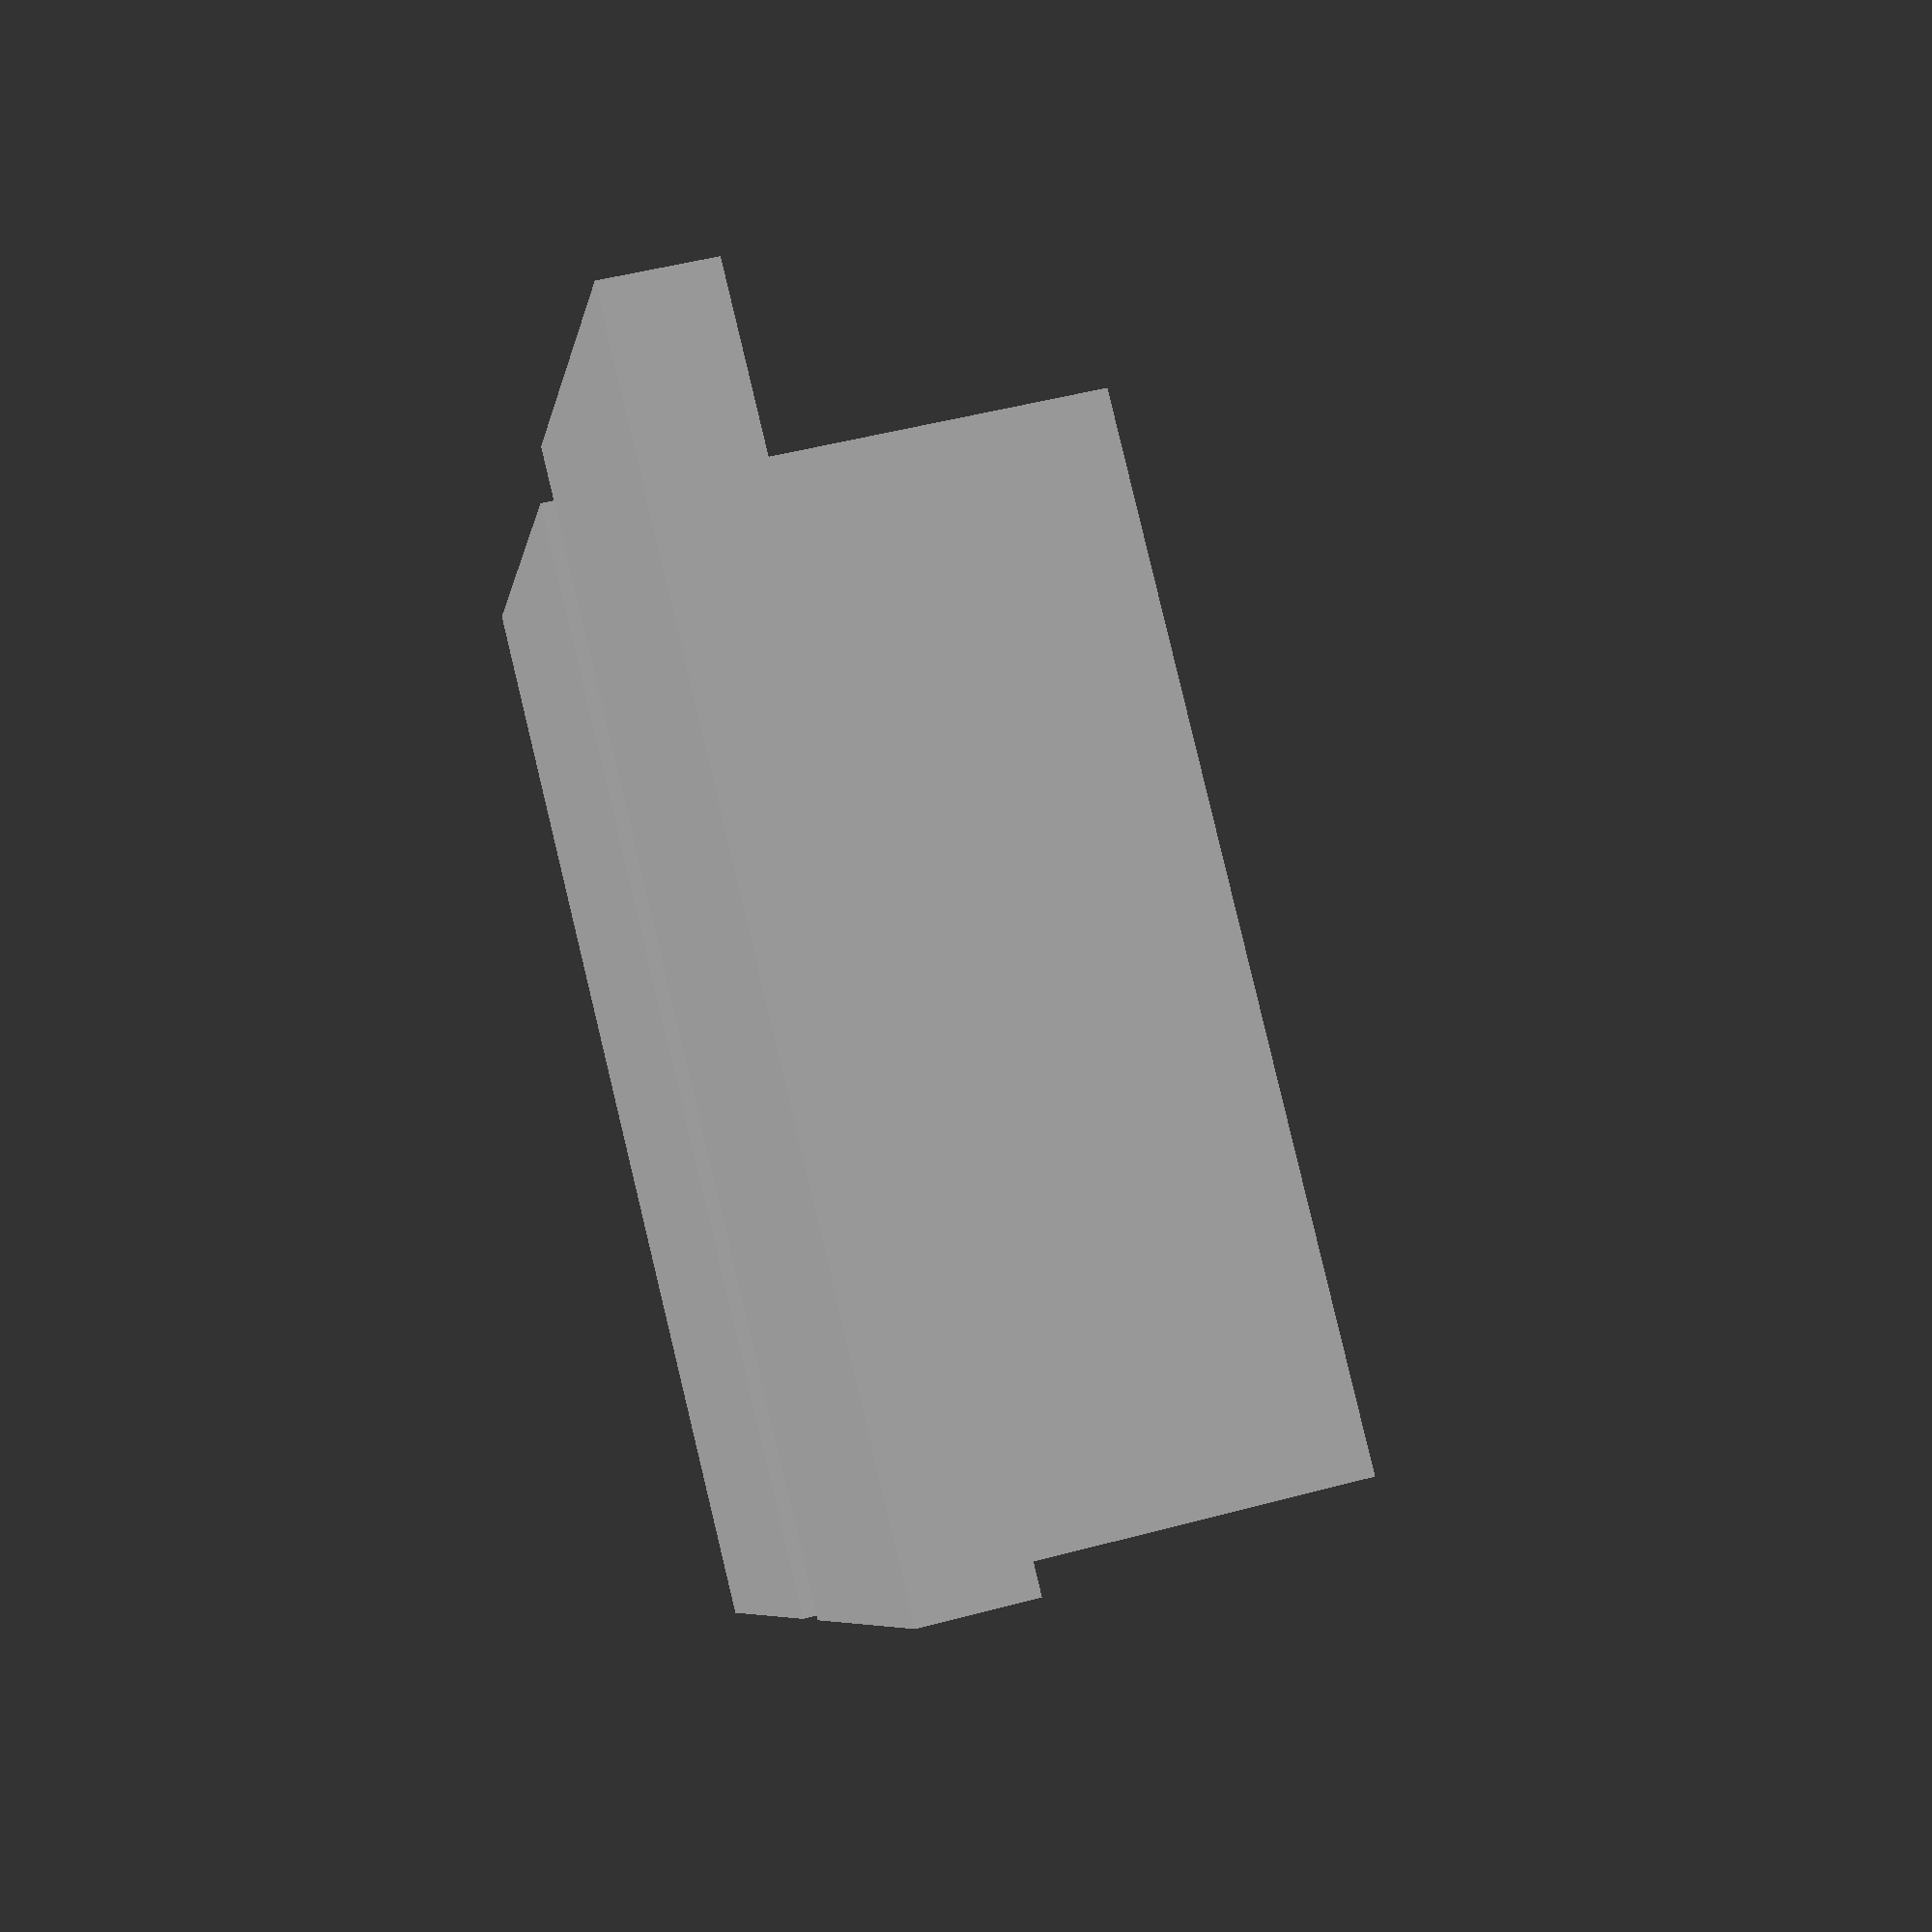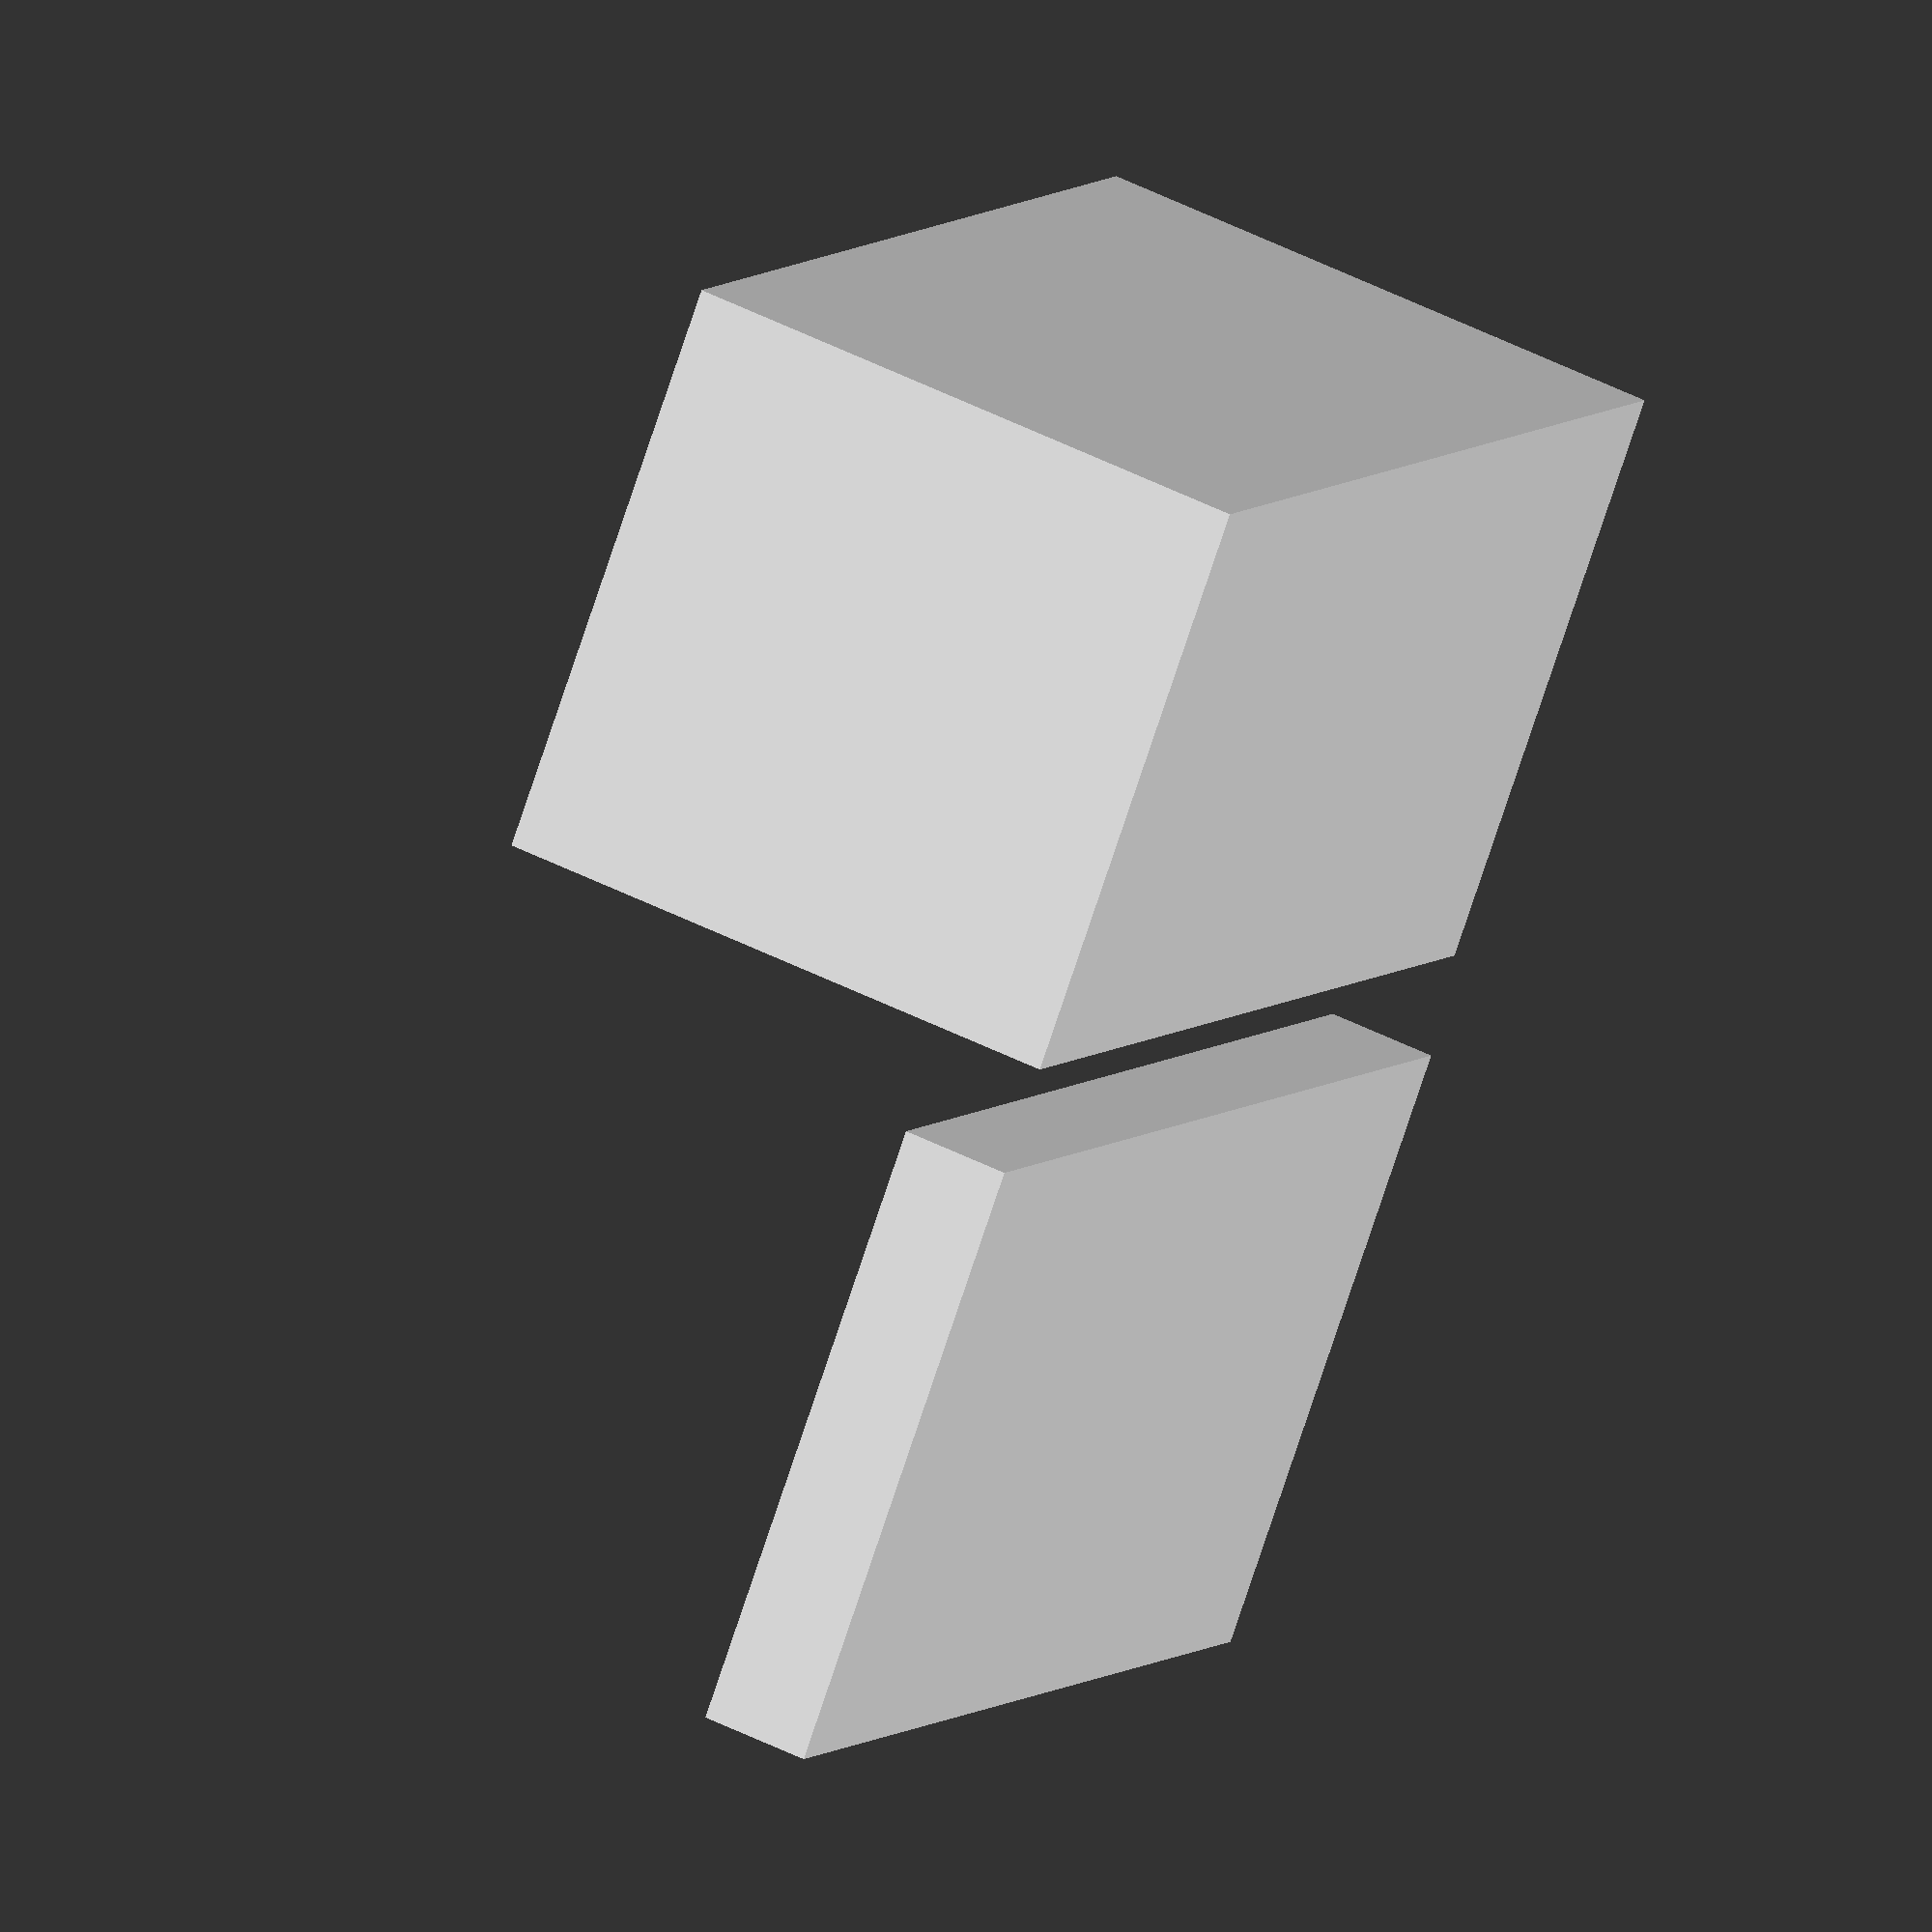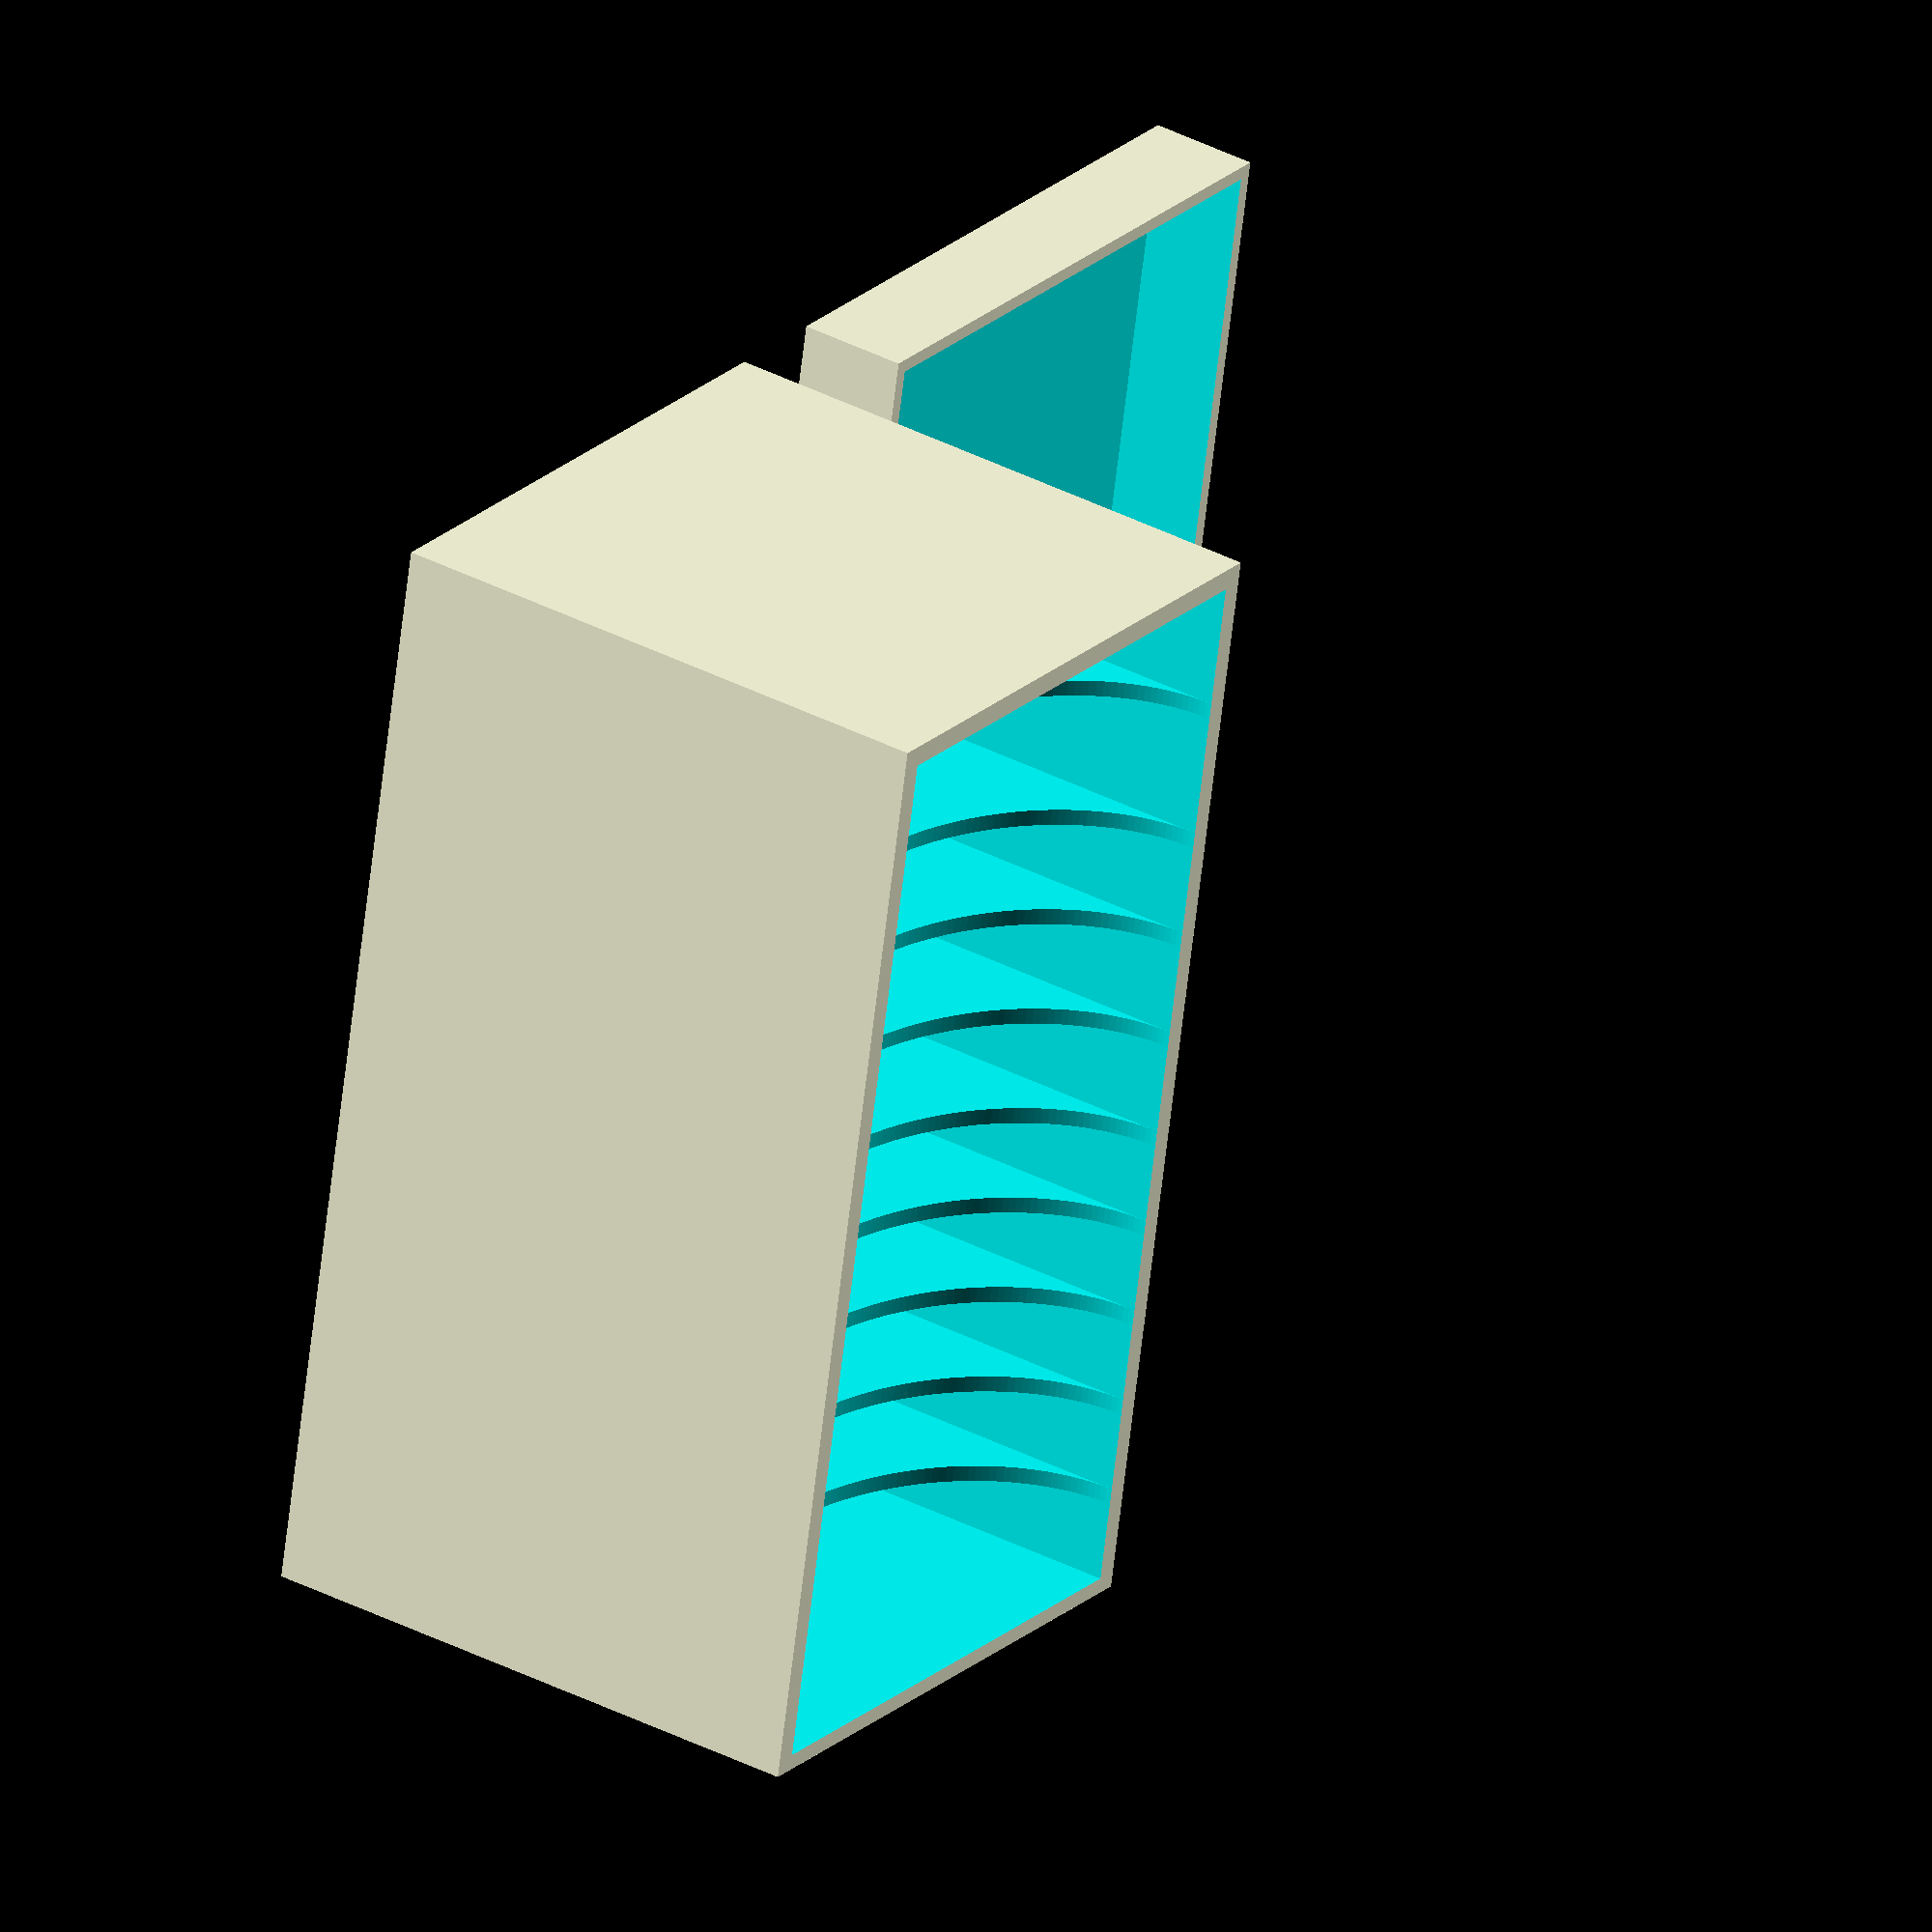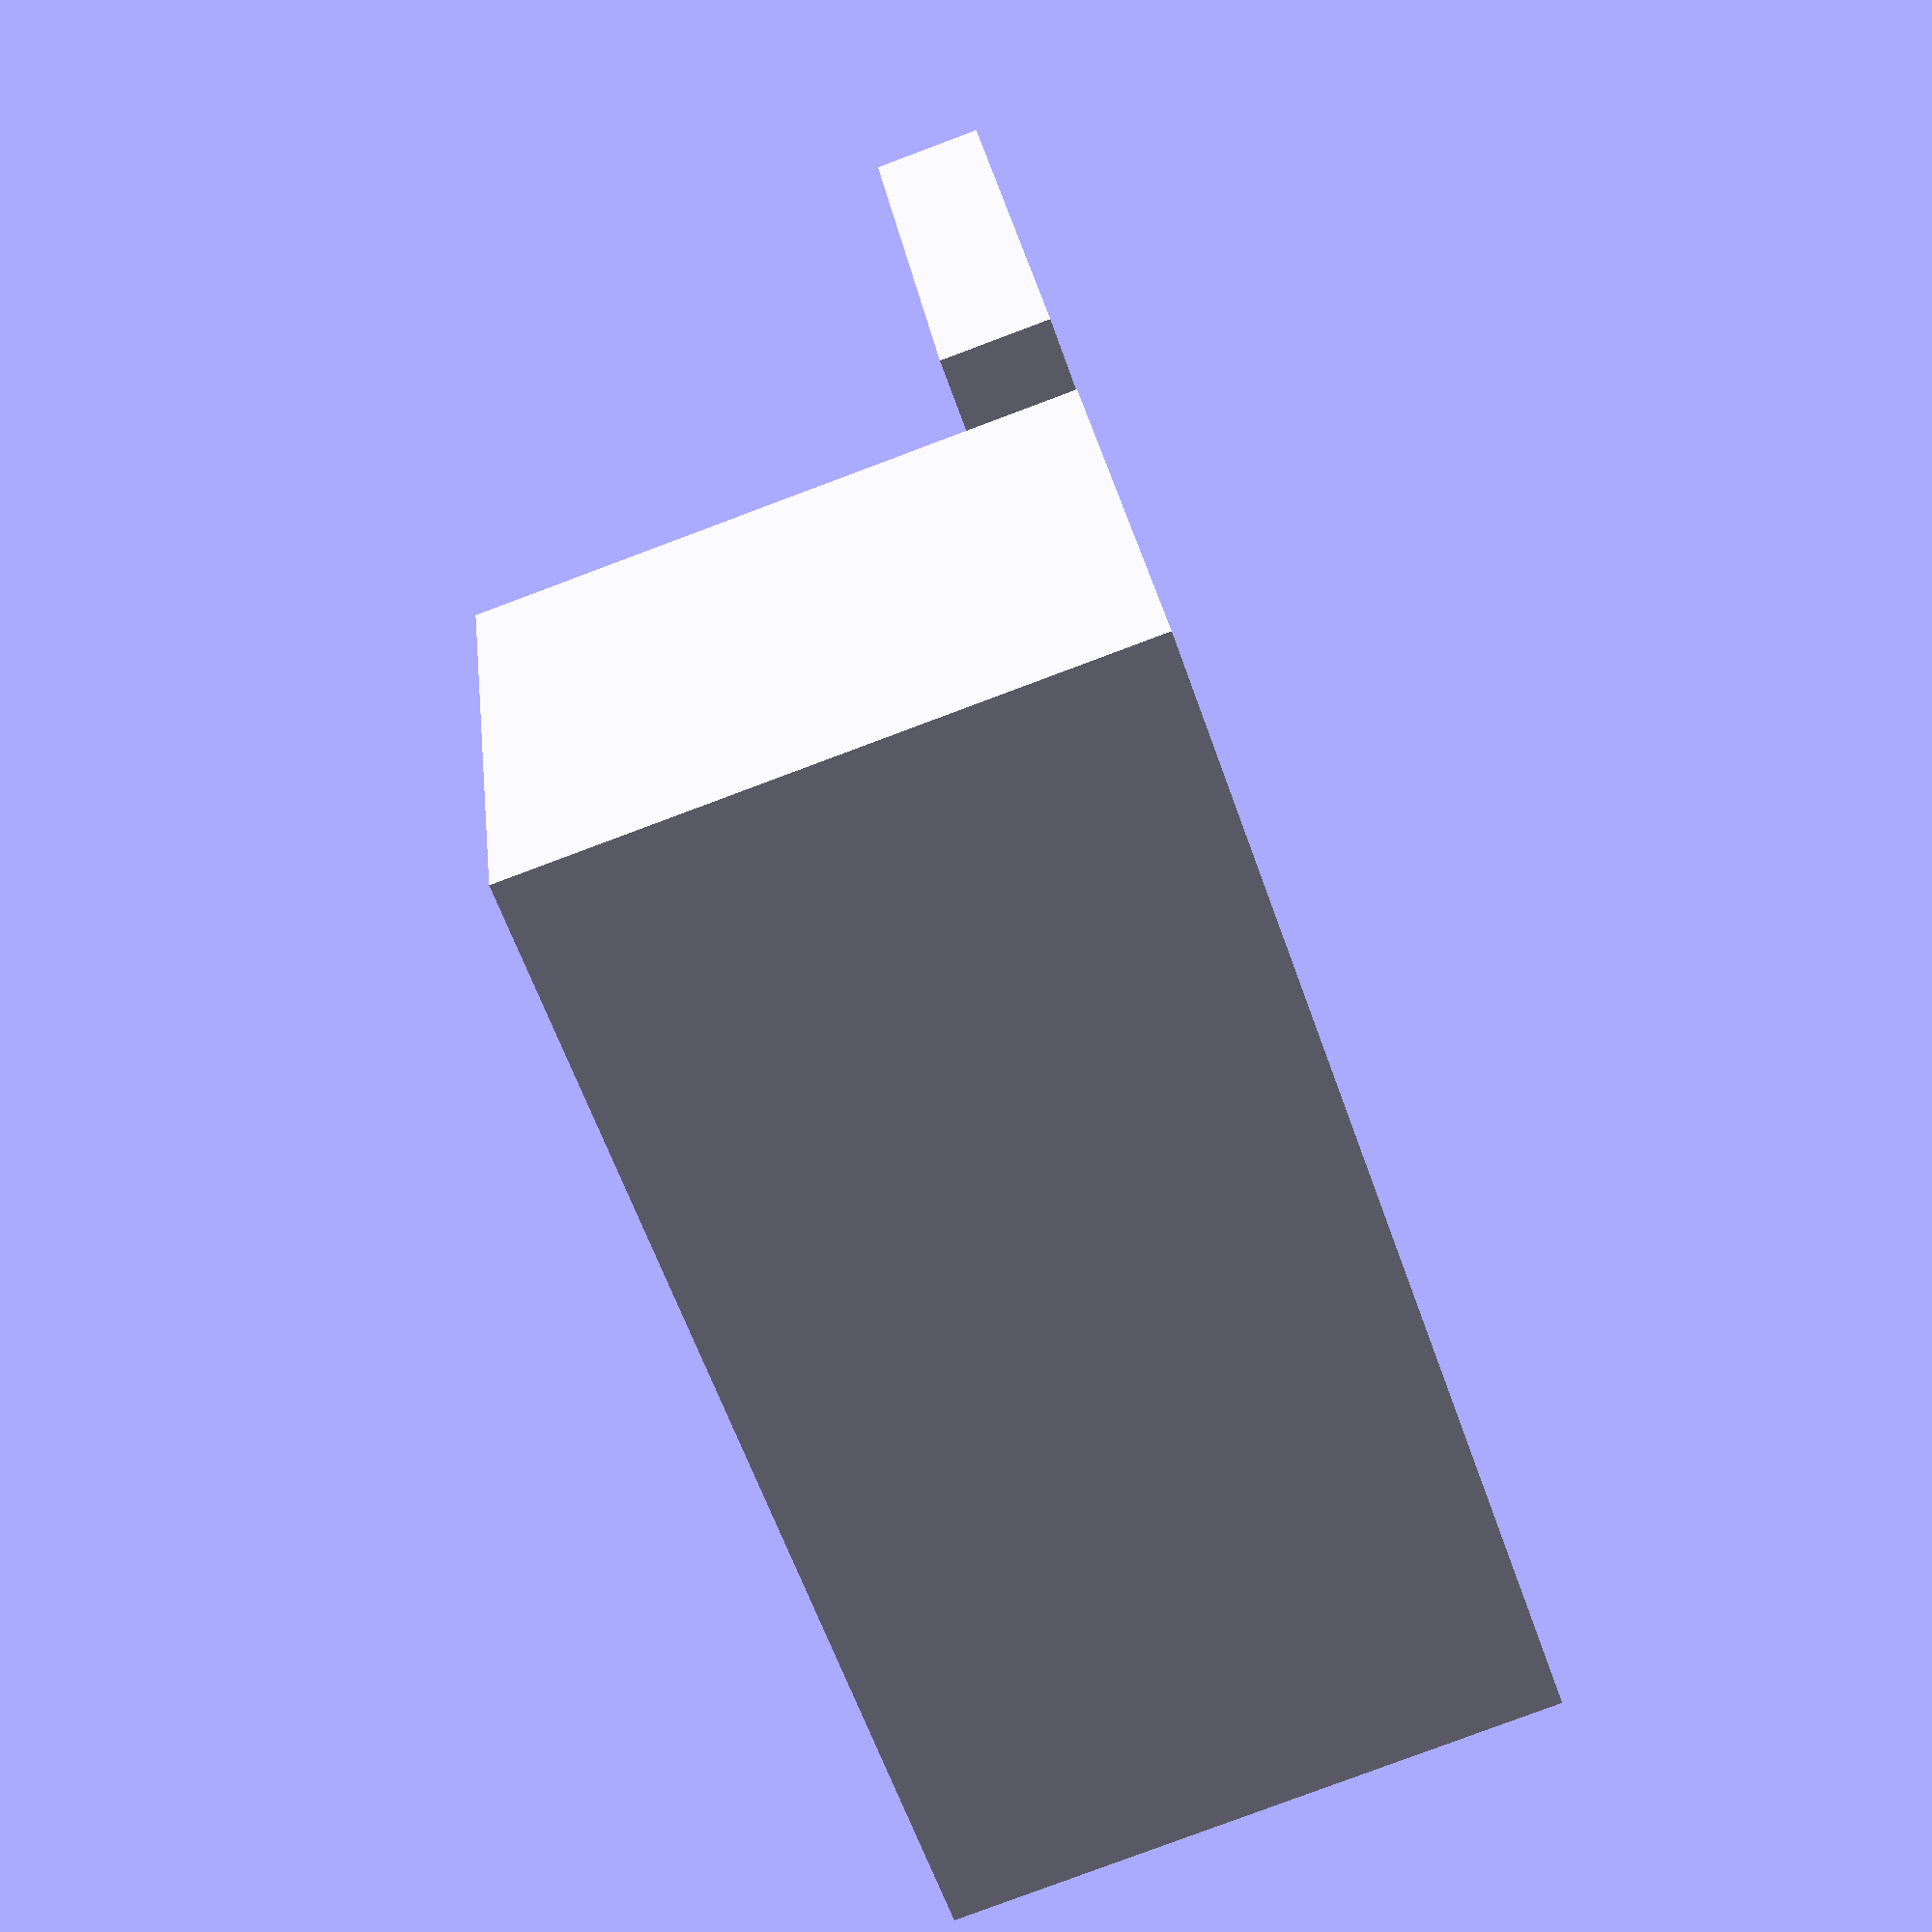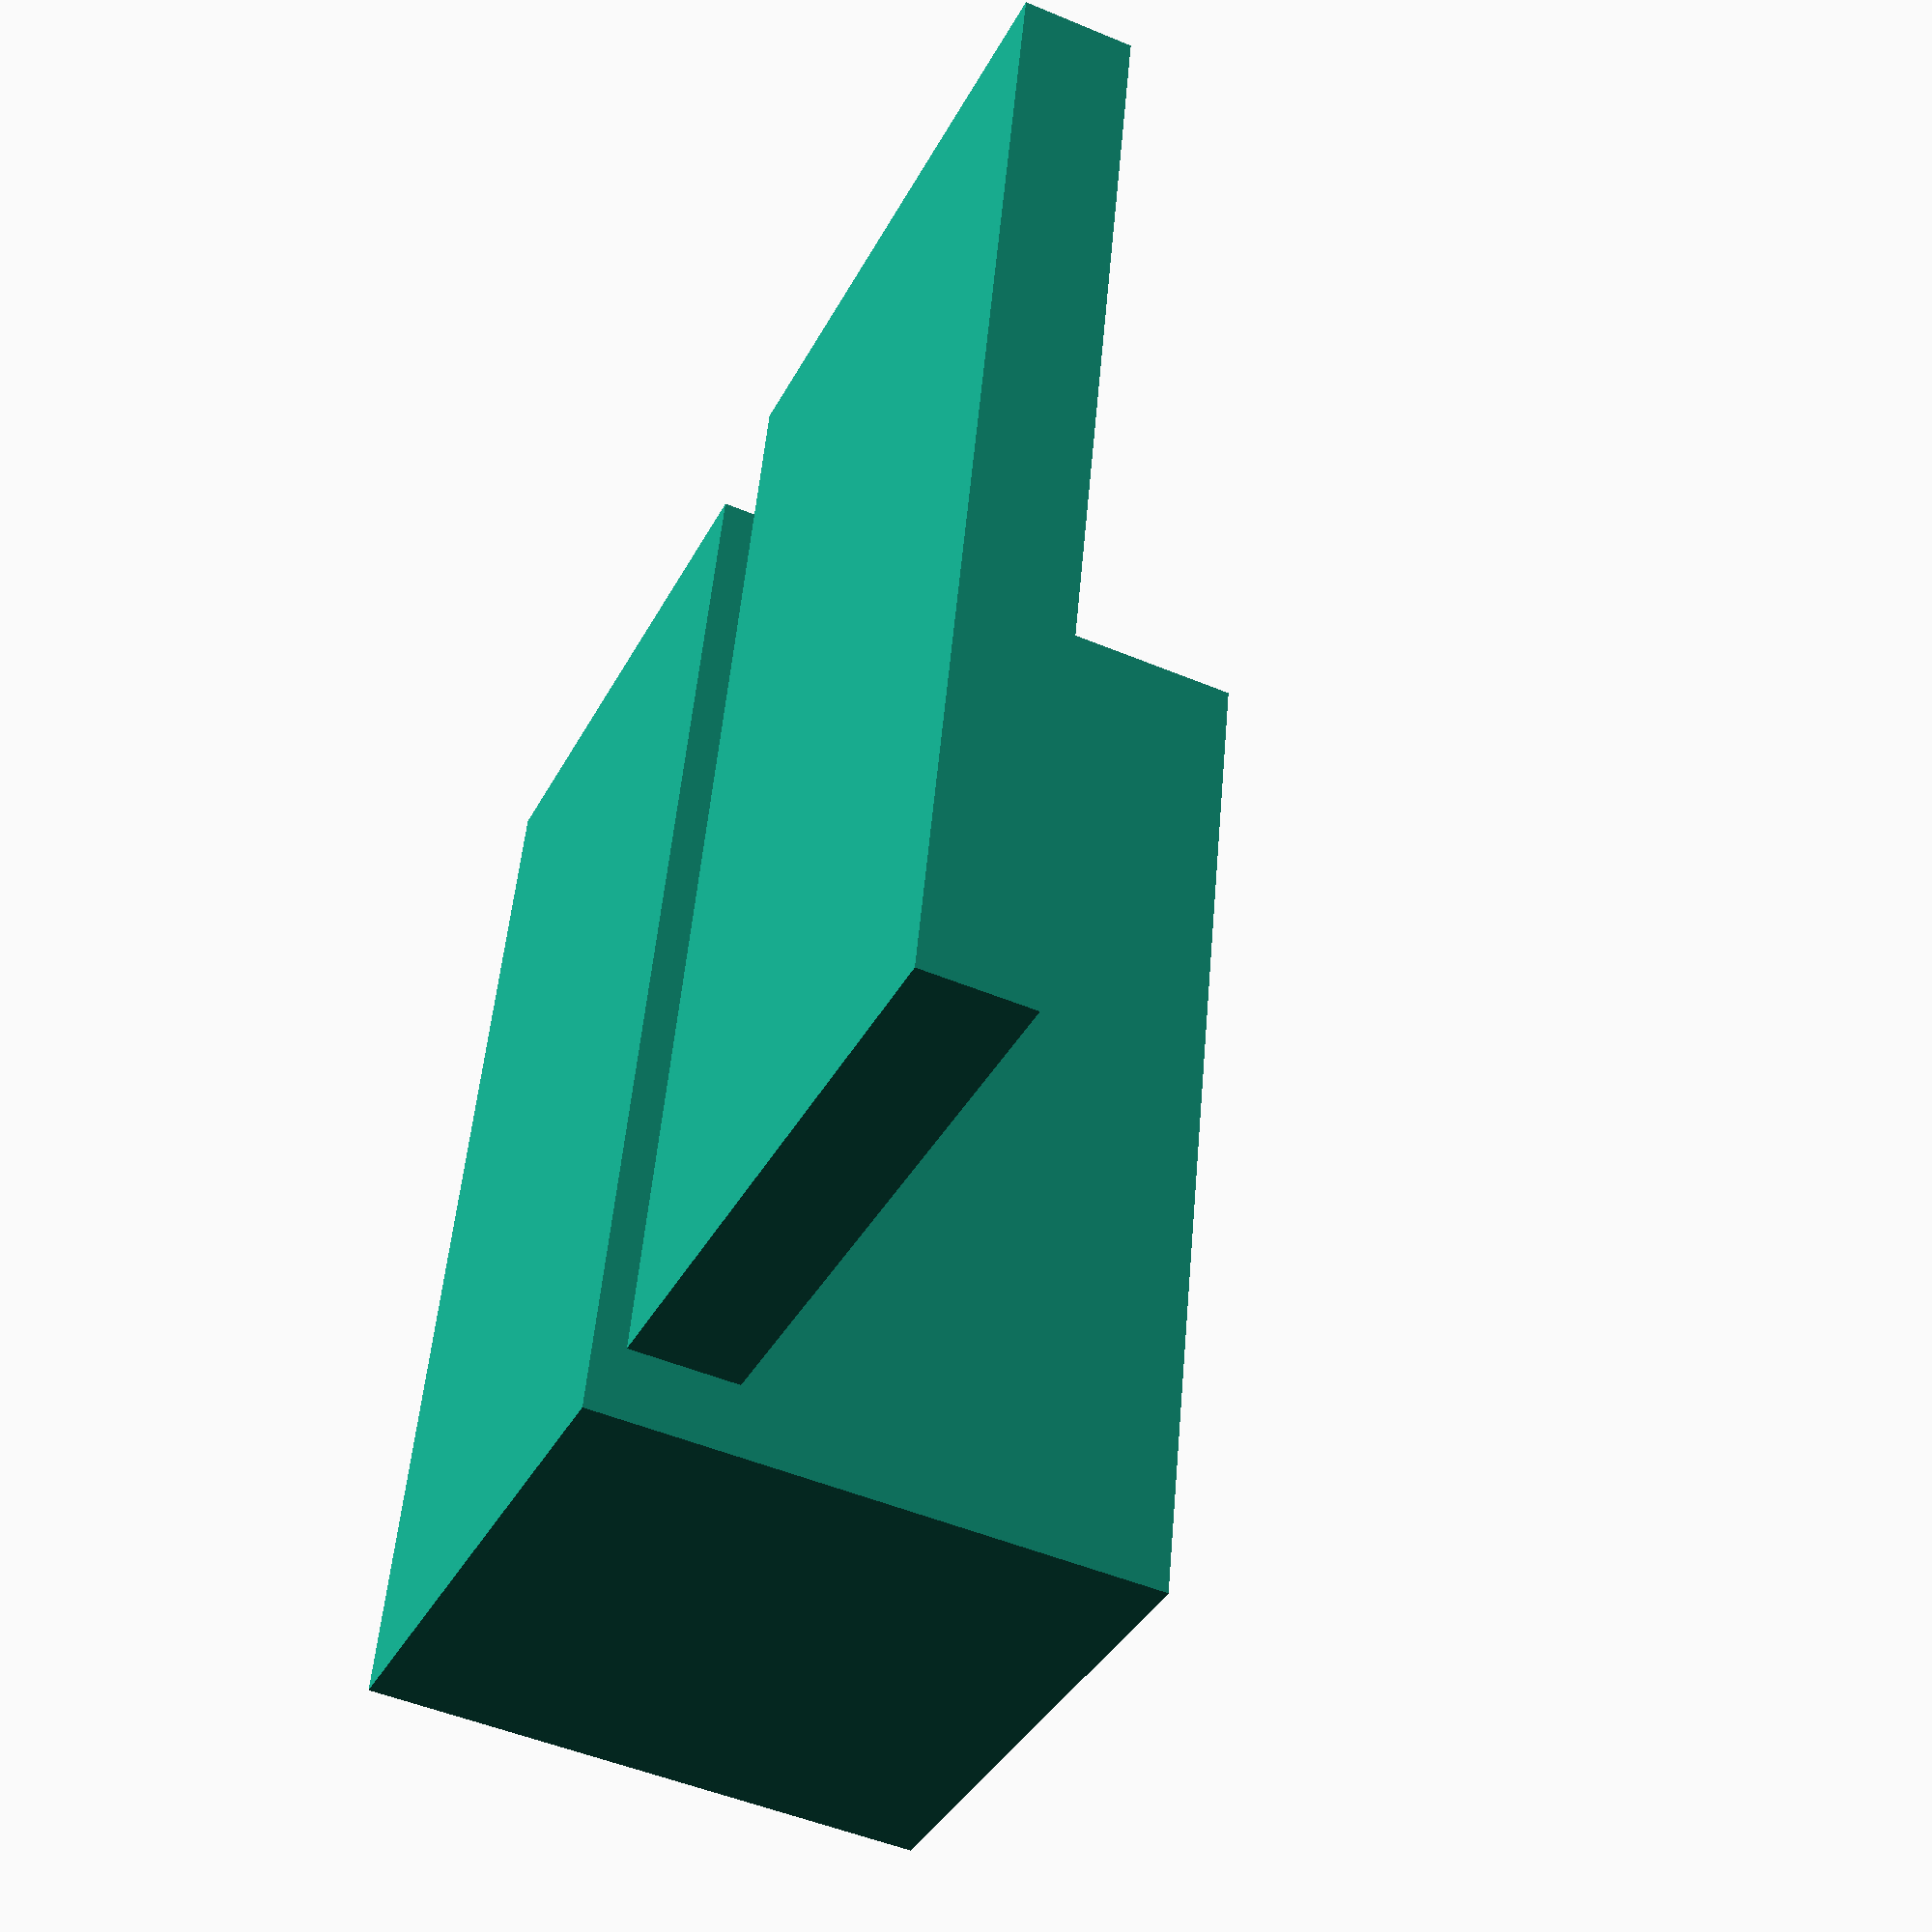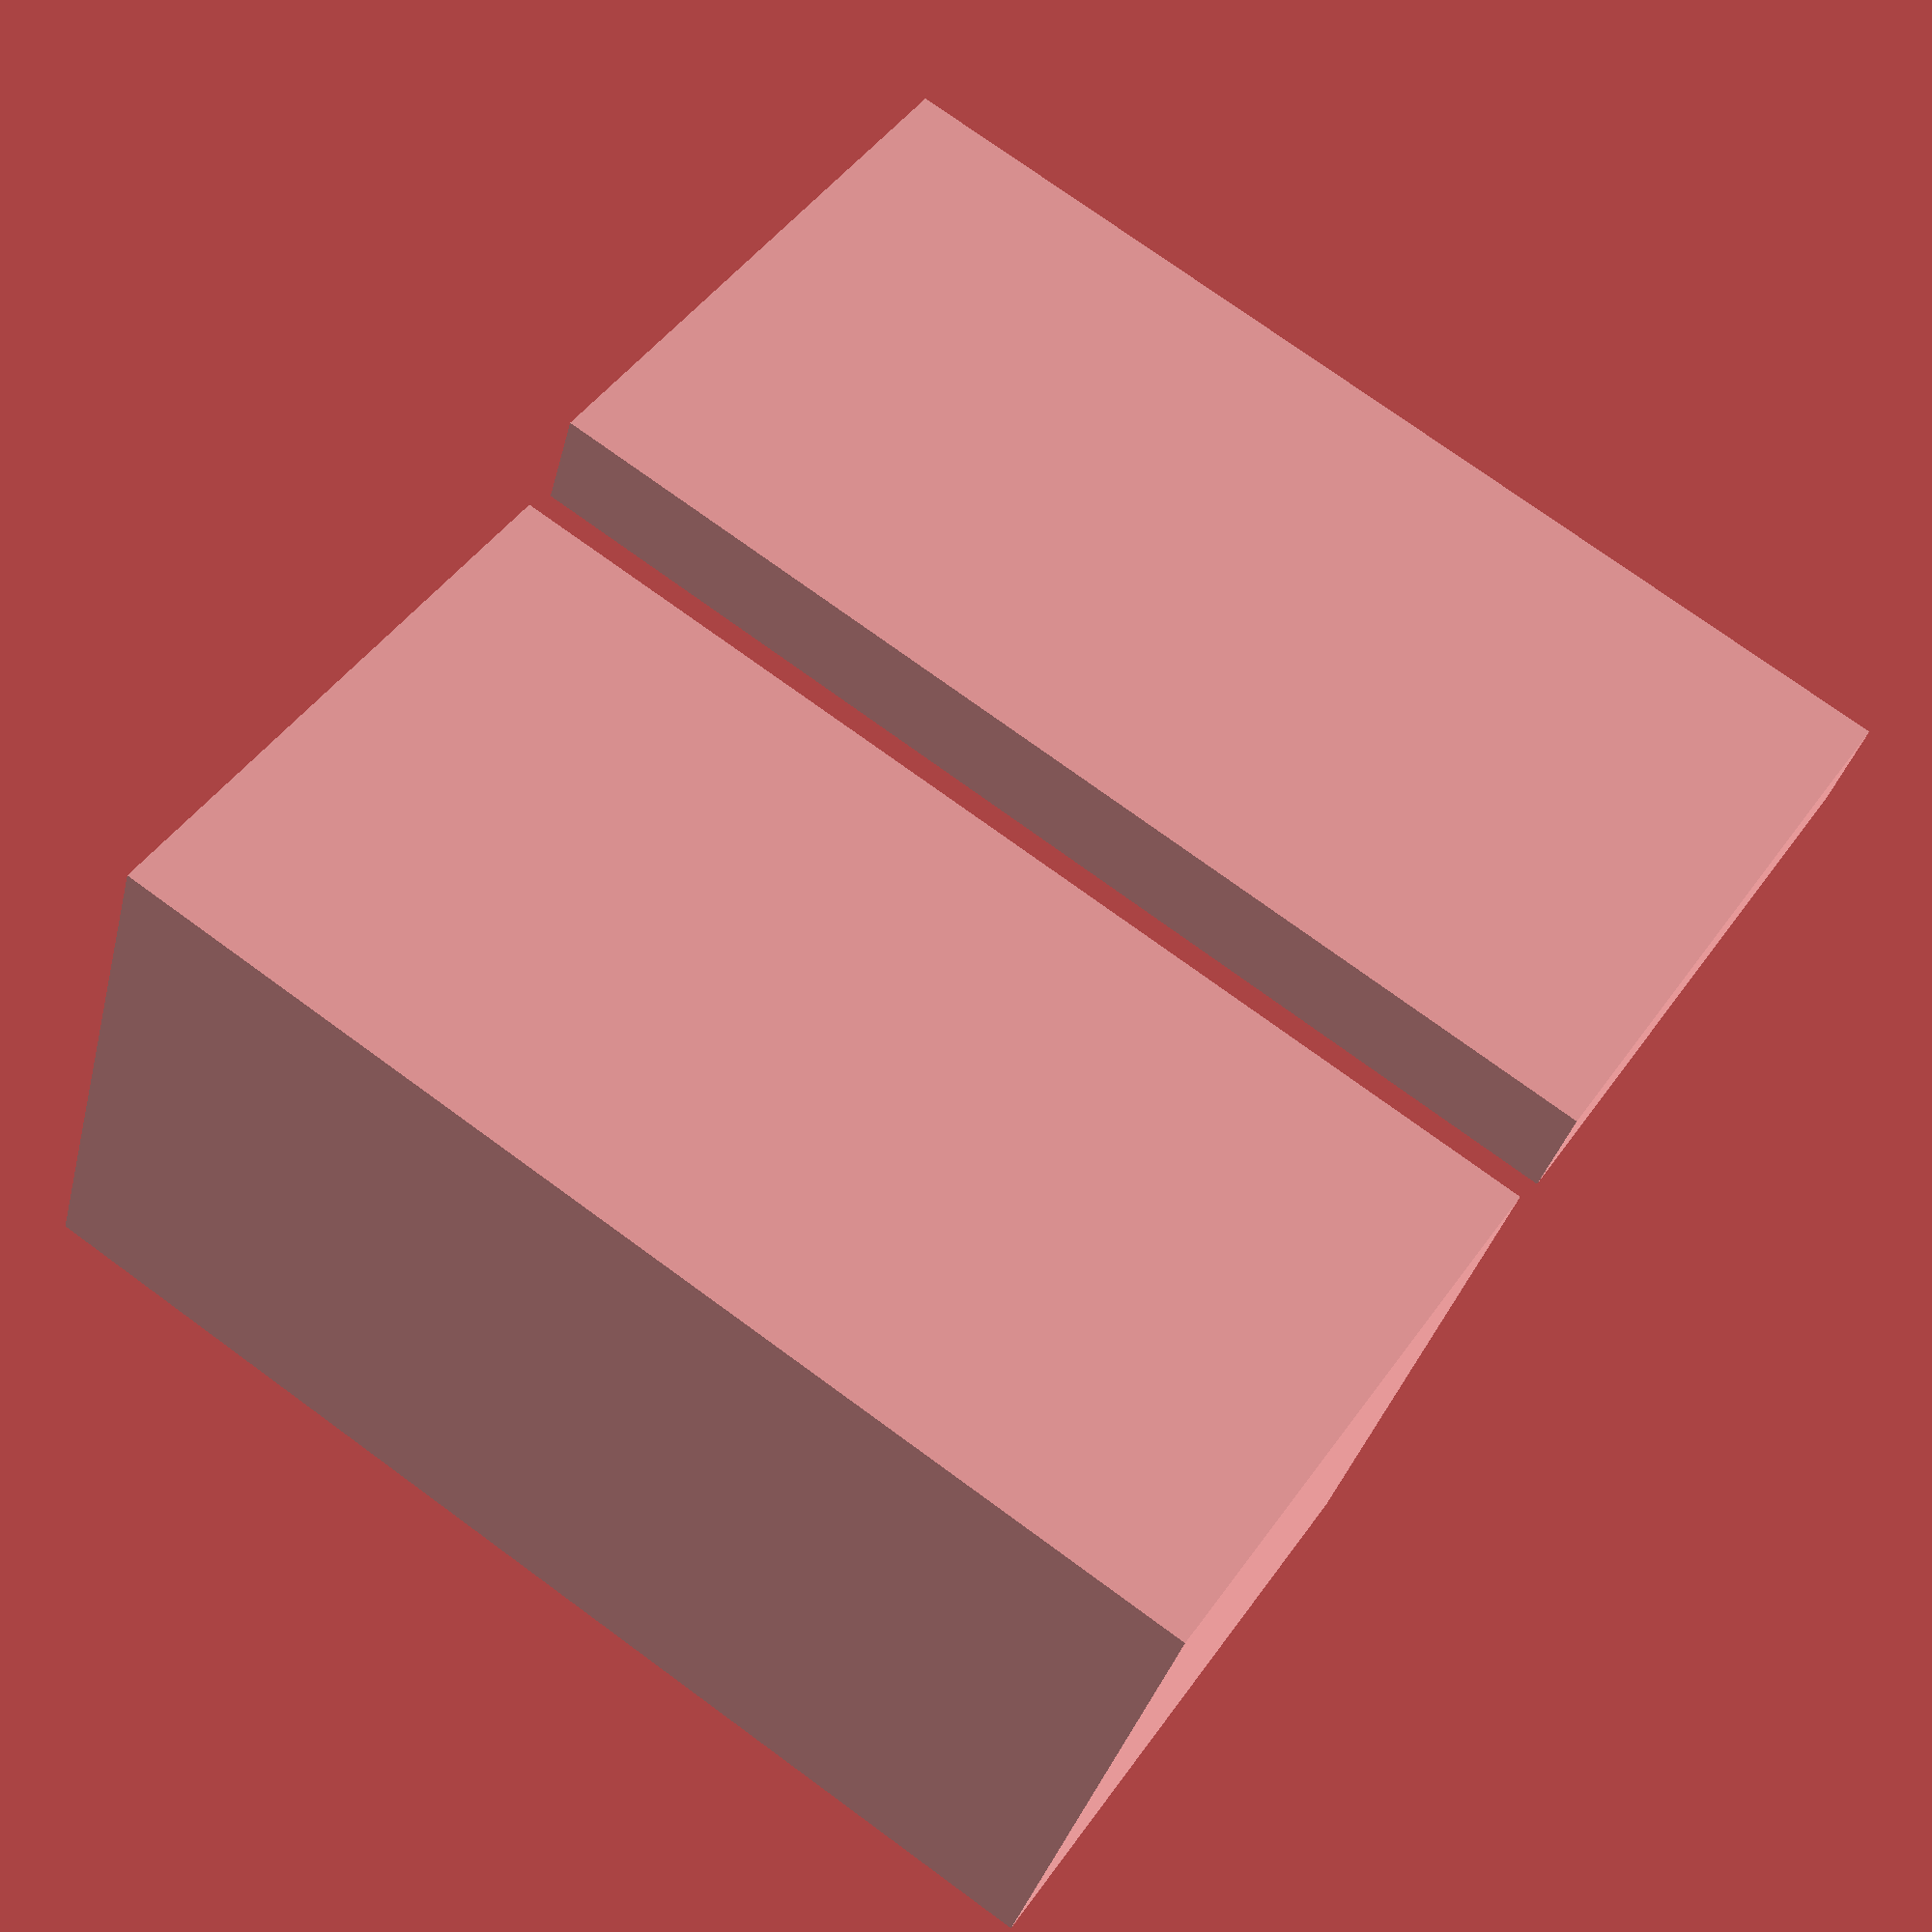
<openscad>
//BUILD PARAMETERS - ONLY EDIT THIS SECTION
maxFilterDia = 48.25; //Filter Diameters are not the size printed on the filter.  It's the overall diameter of the filter ring
minFilterDia = 37;
filterThicknesses = [10,10,7,7,7,6,6,6,6,6];
tolerance = 1.5;
lidTolerance = .5;
innerWallThickness = 1.5;
outerWallThickness = 2;
lidHeight = 10;


//DO NOT EDIT BELOW HERE
//Sum the elements of a list.
function addl(list, c = 0) = 
 c < len(list) - 1 ? 
 list[c] + addl(list, c + 1) 
 :
 list[c];
 
//get sublist 
function partial(list,start,end) = [for (i = [start:end]) list[i]];

overallLength = (innerWallThickness + tolerance) * len(filterThicknesses) + outerWallThickness + addl(filterThicknesses);
overallWidth = maxFilterDia + tolerance + (2 * outerWallThickness);
overallHeight = maxFilterDia + tolerance + (2 * outerWallThickness);
$fn=200;

difference()
{
	cube([overallLength,overallWidth,overallHeight]);
	translate([outerWallThickness,overallWidth/2,overallHeight])
	{
		rotate([0,90,0])
		{
			resize([0,overallWidth - outerWallThickness*2,0])
			{
				cylinder(h = overallLength-2*outerWallThickness,r = overallHeight - minFilterDia + tolerance);
			}
		}
	}
	for (i = [0:1:len(filterThicknesses)-1])
	{
		if(i ==0 )
		{
			translate([outerWallThickness,outerWallThickness,outerWallThickness+(maxFilterDia+tolerance)/2])
			{
				cube([filterThicknesses[i]+tolerance,maxFilterDia+tolerance,maxFilterDia+tolerance]);
				rotate([0,90,0])
				{
					translate([0,(maxFilterDia+tolerance)/2,0])
					{
						cylinder(filterThicknesses[i]+tolerance,(maxFilterDia+tolerance)/2,(maxFilterDia+tolerance)/2);
					}
				}
			}
		}
		else
		{
			distOffset = addl(partial(filterThicknesses,0,i-1));
			translate([outerWallThickness+distOffset+(tolerance+innerWallThickness)*i,outerWallThickness,outerWallThickness+(maxFilterDia+tolerance)/2])
			union()
			{
				cube([filterThicknesses[i]+tolerance,maxFilterDia+tolerance,maxFilterDia+tolerance]);
				rotate([0,90,0])
				{
					translate([0,(maxFilterDia+tolerance)/2,0])
					{
						cylinder(filterThicknesses[i]+tolerance,(maxFilterDia+tolerance)/2,(maxFilterDia+tolerance)/2);
					}
				}
			}

		}
	}
	
}


//Lid
translate([0,overallWidth + 10,0])
{
	difference()
	{
		cube([overallLength + outerWallThickness + lidTolerance*2,overallWidth + outerWallThickness + lidTolerance*2,lidHeight]);
		translate([outerWallThickness/2 +lidTolerance/2 ,outerWallThickness/2 +lidTolerance/2,outerWallThickness/2])
		{
			cube([overallLength+lidTolerance,overallWidth+lidTolerance,overallHeight]);
		}
	}
}



</openscad>
<views>
elev=130.1 azim=145.8 roll=286.4 proj=p view=solid
elev=128.9 azim=318.7 roll=61.4 proj=o view=solid
elev=143.8 azim=281.5 roll=235.6 proj=o view=solid
elev=261.0 azim=198.1 roll=69.5 proj=p view=wireframe
elev=228.9 azim=78.7 roll=295.1 proj=p view=solid
elev=215.2 azim=146.2 roll=13.8 proj=p view=wireframe
</views>
